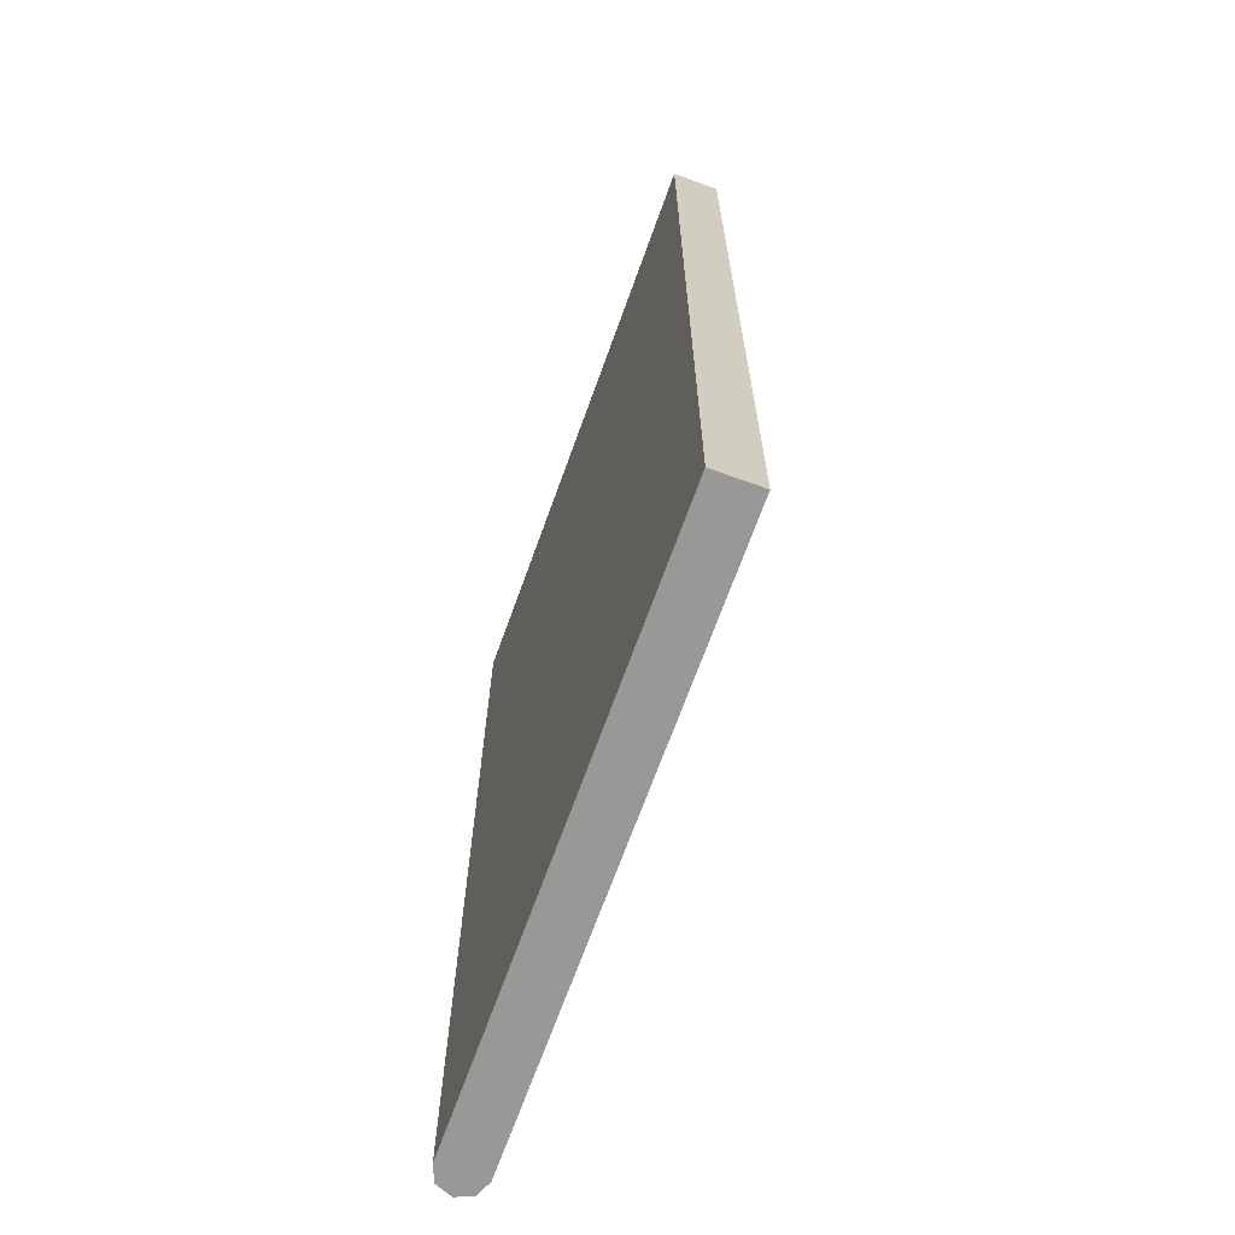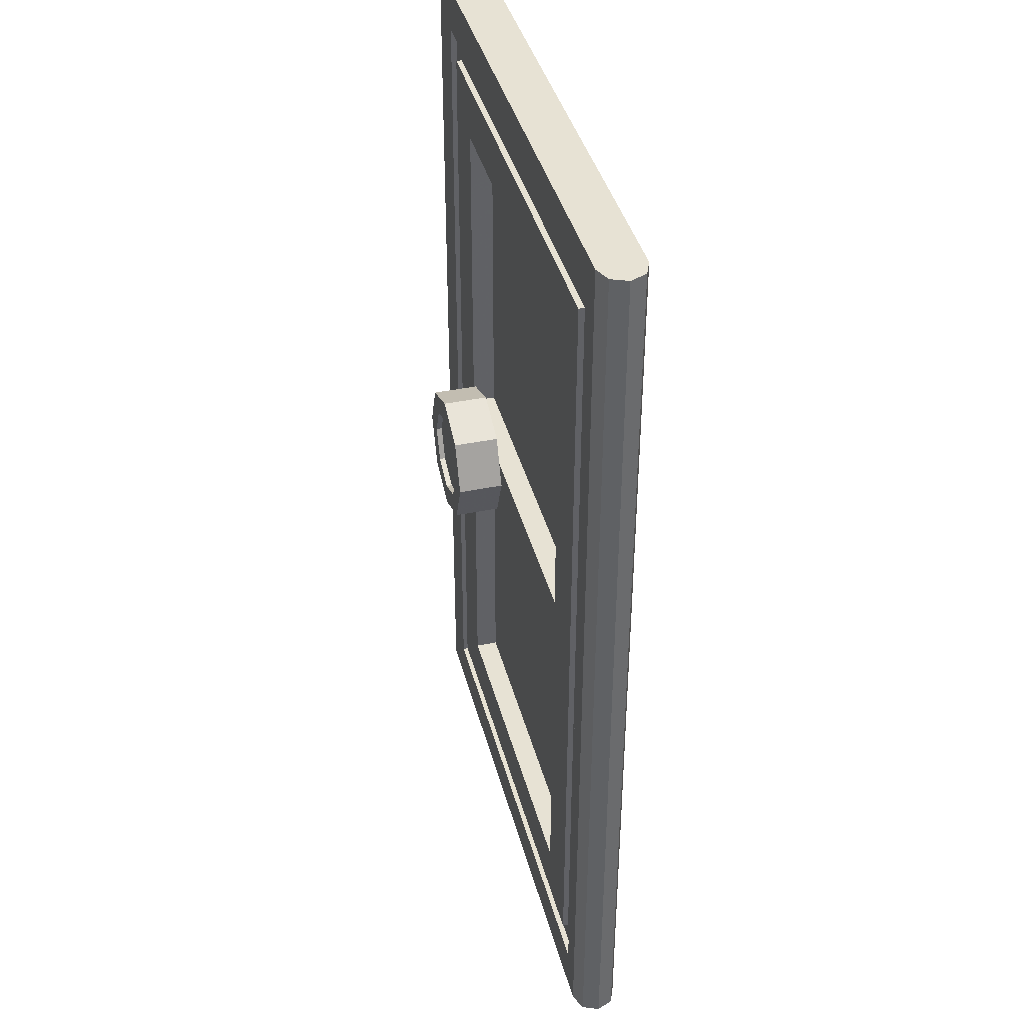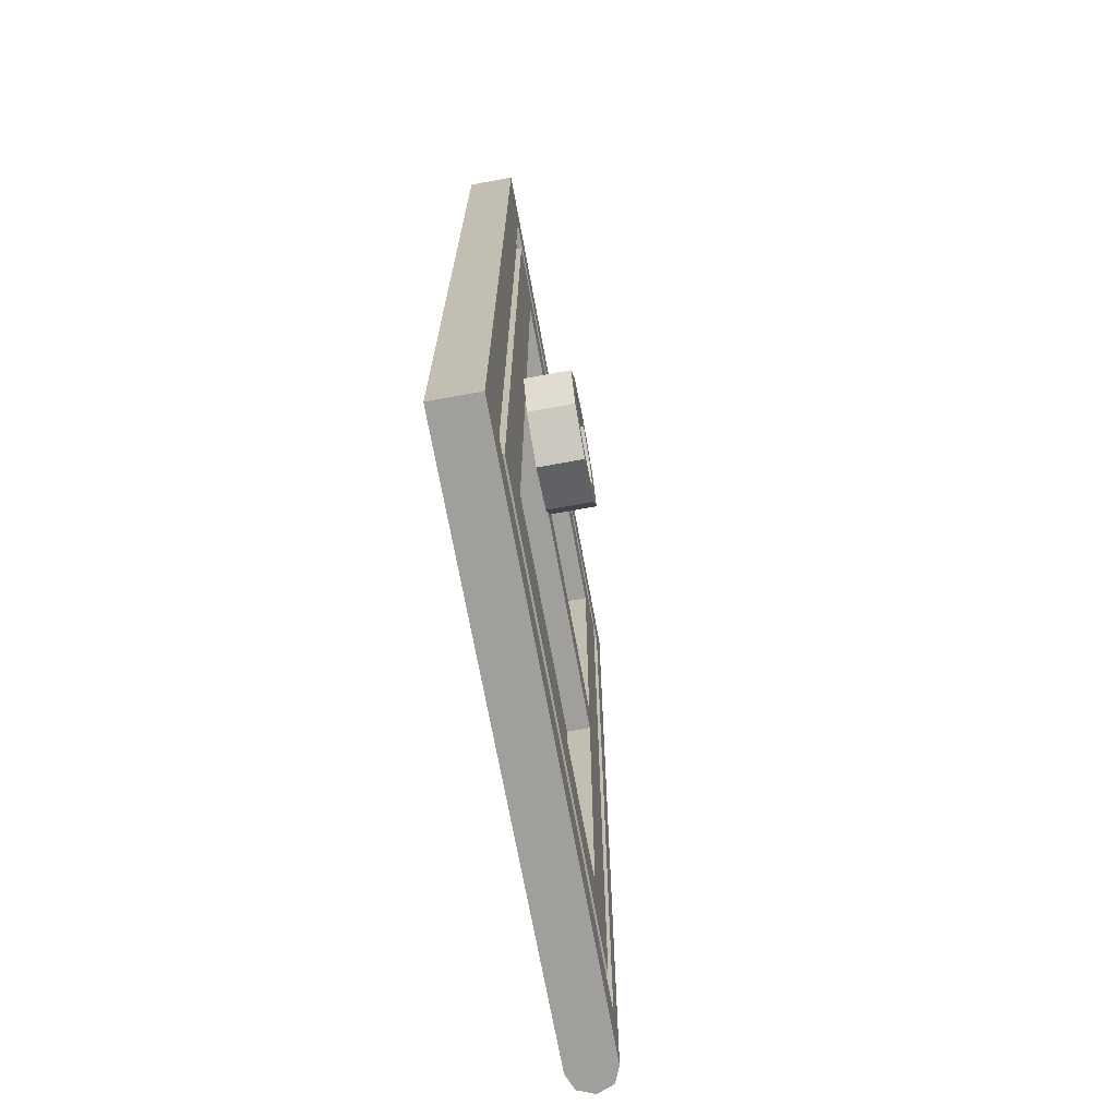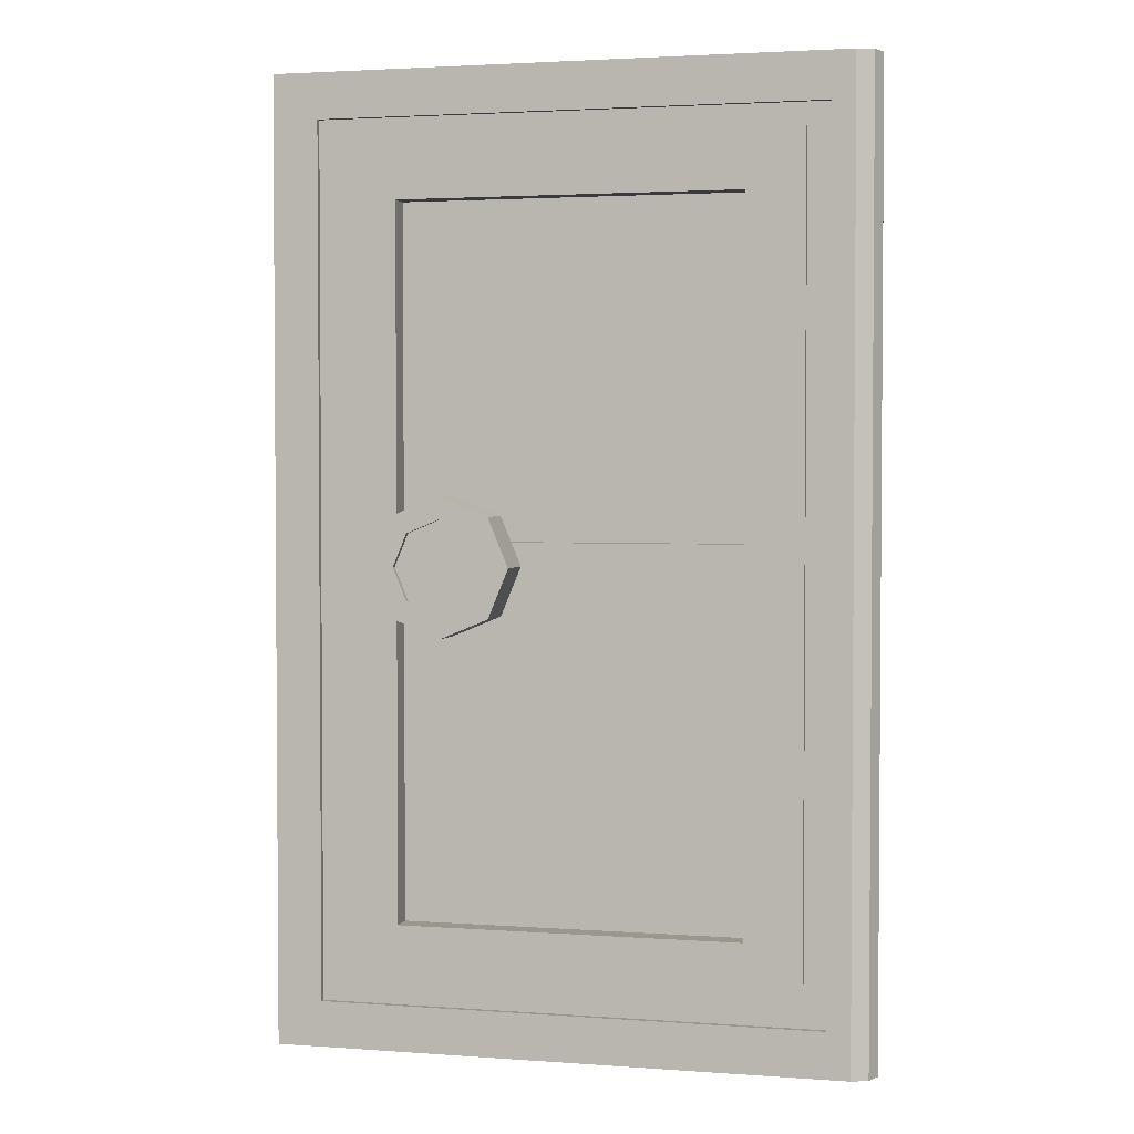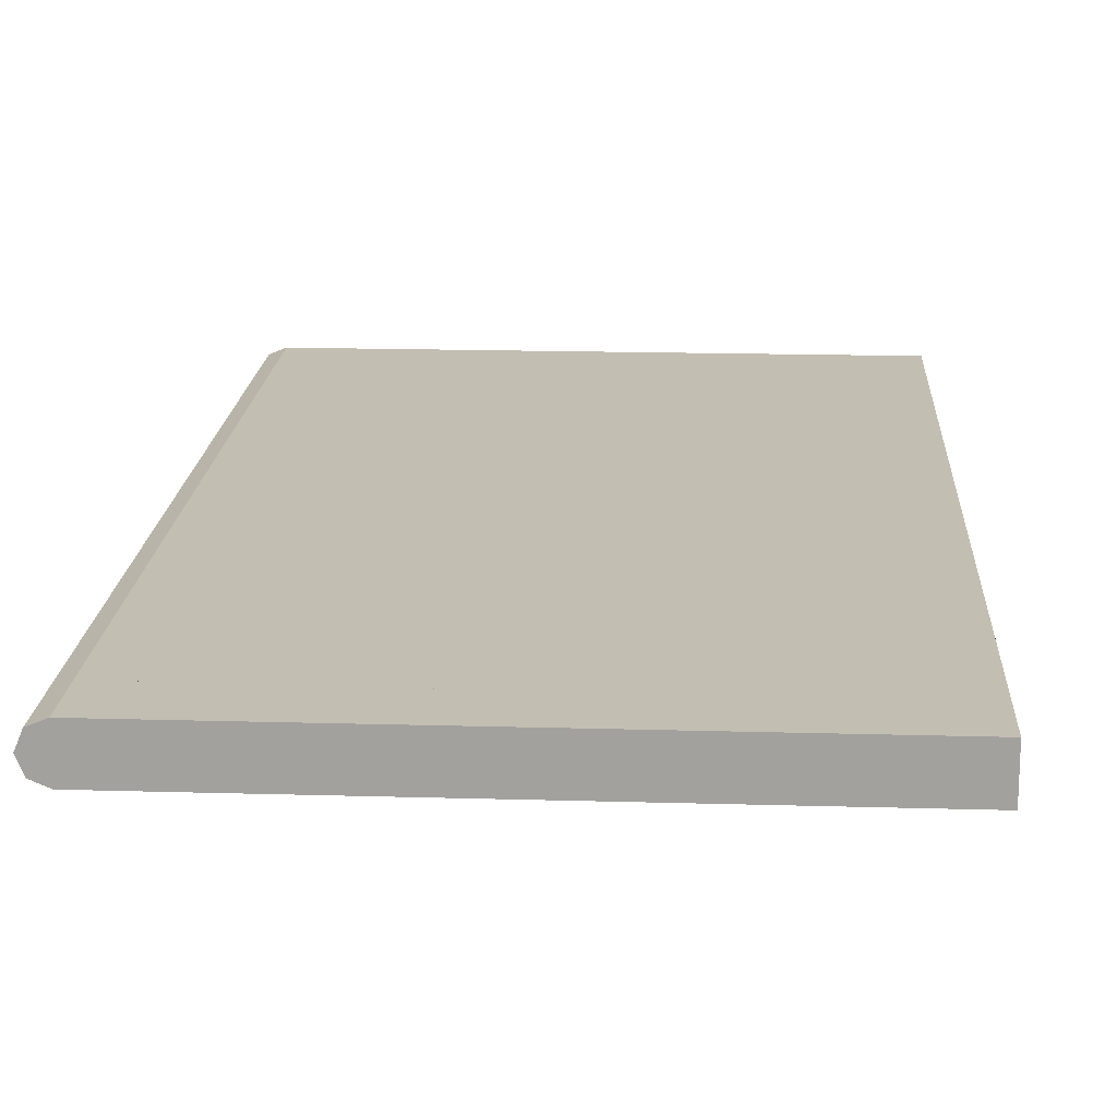
<metadata>
{"format":"obj","ext":"obj","renderer":"f3d","projection":"perspective","resolution":1024,"background":"white","views":[{"elev":-68.5,"azim":70.2,"up":"+Y"},{"elev":40.0,"azim":-104.3,"up":"+Y"},{"elev":-71.2,"azim":100.4,"up":"+Y"},{"elev":2.6,"azim":-165.8,"up":"+Y"},{"elev":17.3,"azim":3.3,"up":"+Z"}]}
</metadata>
<code>
v 1.7 2.1 -0.1
v 2 2.1 -0.1
v 1.912 2.312 -0.1
v 1.7 2.1 -0.1
v 1.912 2.312 -0.1
v 1.7 2.4 -0.1
v 1.7 2.1 -0.1
v 1.7 2.4 -0.1
v 1.488 2.312 -0.1
v 1.7 2.1 -0.1
v 1.488 2.312 -0.1
v 1.4 2.1 -0.1
v 1.7 2.1 -0.1
v 1.4 2.1 -0.1
v 1.488 1.888 -0.1
v 1.7 2.1 -0.1
v 1.488 1.888 -0.1
v 1.7 1.8 -0.1
v 1.7 2.1 -0.1
v 1.7 1.8 -0.1
v 1.912 1.888 -0.1
v 1.7 2.1 -0.1
v 1.912 1.888 -0.1
v 2 2.1 -0.1
v 1.912 2.312 -0.1
v 2 2.1 -0.1
v 2 2.1 -0.3
v 1.912 2.312 -0.3
v 1.7 2.4 -0.1
v 1.912 2.312 -0.1
v 1.912 2.312 -0.3
v 1.7 2.4 -0.3
v 1.488 2.312 -0.1
v 1.7 2.4 -0.1
v 1.7 2.4 -0.3
v 1.488 2.312 -0.3
v 1.4 2.1 -0.1
v 1.488 2.312 -0.1
v 1.488 2.312 -0.3
v 1.4 2.1 -0.3
v 1.488 1.888 -0.1
v 1.4 2.1 -0.1
v 1.4 2.1 -0.3
v 1.488 1.888 -0.3
v 1.7 1.8 -0.1
v 1.488 1.888 -0.1
v 1.488 1.888 -0.3
v 1.7 1.8 -0.3
v 1.912 1.888 -0.1
v 1.7 1.8 -0.1
v 1.7 1.8 -0.3
v 1.912 1.888 -0.3
v 2 2.1 -0.1
v 1.912 1.888 -0.1
v 1.912 1.888 -0.3
v 2 2.1 -0.3
v 2 2.1 -0.3
v 1.912 2.312 -0.3
v 1.841 2.241 -0.3
v 1.9 2.1 -0.3
v 1.912 2.312 -0.3
v 1.7 2.4 -0.3
v 1.7 2.3 -0.3
v 1.841 2.241 -0.3
v 1.7 2.4 -0.3
v 1.488 2.312 -0.3
v 1.559 2.241 -0.3
v 1.7 2.3 -0.3
v 1.488 2.312 -0.3
v 1.4 2.1 -0.3
v 1.5 2.1 -0.3
v 1.559 2.241 -0.3
v 1.4 2.1 -0.3
v 1.488 1.888 -0.3
v 1.559 1.959 -0.3
v 1.5 2.1 -0.3
v 1.488 1.888 -0.3
v 1.7 1.8 -0.3
v 1.7 1.9 -0.3
v 1.559 1.959 -0.3
v 1.7 1.8 -0.3
v 1.912 1.888 -0.3
v 1.841 1.959 -0.3
v 1.7 1.9 -0.3
v 1.912 1.888 -0.3
v 2 2.1 -0.3
v 1.9 2.1 -0.3
v 1.841 1.959 -0.3
v 1.841 2.241 -0.3
v 1.9 2.1 -0.3
v 1.9 2.1 -0.275
v 1.841 2.241 -0.275
v 1.7 2.3 -0.3
v 1.841 2.241 -0.3
v 1.841 2.241 -0.275
v 1.7 2.3 -0.275
v 1.559 2.241 -0.3
v 1.7 2.3 -0.3
v 1.7 2.3 -0.275
v 1.559 2.241 -0.275
v 1.5 2.1 -0.3
v 1.559 2.241 -0.3
v 1.559 2.241 -0.275
v 1.5 2.1 -0.275
v 1.559 1.959 -0.3
v 1.5 2.1 -0.3
v 1.5 2.1 -0.275
v 1.559 1.959 -0.275
v 1.7 1.9 -0.3
v 1.559 1.959 -0.3
v 1.559 1.959 -0.275
v 1.7 1.9 -0.275
v 1.841 1.959 -0.3
v 1.7 1.9 -0.3
v 1.7 1.9 -0.275
v 1.841 1.959 -0.275
v 1.9 2.1 -0.3
v 1.841 1.959 -0.3
v 1.841 1.959 -0.275
v 1.9 2.1 -0.275
v 1.7 2.1 -0.275
v 1.9 2.1 -0.275
v 1.841 2.241 -0.275
v 1.7 2.1 -0.275
v 1.841 2.241 -0.275
v 1.7 2.3 -0.275
v 1.7 2.1 -0.275
v 1.7 2.3 -0.275
v 1.559 2.241 -0.275
v 1.7 2.1 -0.275
v 1.559 2.241 -0.275
v 1.5 2.1 -0.275
v 1.7 2.1 -0.275
v 1.5 2.1 -0.275
v 1.559 1.959 -0.275
v 1.7 2.1 -0.275
v 1.559 1.959 -0.275
v 1.7 1.9 -0.275
v 1.7 2.1 -0.275
v 1.7 1.9 -0.275
v 1.841 1.959 -0.275
v 1.7 2.1 -0.275
v 1.841 1.959 -0.275
v 1.9 2.1 -0.275
v 0.175 3.925 0.1
v 0.175 3.925 0
v 2.225 3.925 0
v 2.225 3.925 0.1
v 0.175 0.275 0.1
v 0.175 0.275 0
v 0.175 3.925 0
v 0.175 3.925 0.1
v 2.225 0.275 0.1
v 2.225 0.275 0
v 0.175 0.275 0
v 0.175 0.275 0.1
v 2.225 3.925 0.1
v 2.225 3.925 0
v 2.225 0.275 0
v 2.225 0.275 0.1
v 0.45 2 -0.1
v 0.45 2 0
v 1.95 2 0
v 1.95 2 -0.1
v 0.45 0.55 -0.1
v 0.45 0.55 0
v 0.45 2 0
v 0.45 2 -0.1
v 1.95 0.55 -0.1
v 1.95 0.55 0
v 0.45 0.55 0
v 0.45 0.55 -0.1
v 1.95 2 -0.1
v 1.95 2 0
v 1.95 0.55 0
v 1.95 0.55 -0.1
v 0.45 3.65 -0.1
v 0.45 3.65 0
v 1.95 3.65 0
v 1.95 3.65 -0.1
v 0.45 2.2 -0.1
v 0.45 2.2 0
v 0.45 3.65 0
v 0.45 3.65 -0.1
v 1.95 2.2 -0.1
v 1.95 2.2 0
v 0.45 2.2 0
v 0.45 2.2 -0.1
v 1.95 3.65 -0.1
v 1.95 3.65 0
v 1.95 2.2 0
v 1.95 2.2 -0.1
v 0.1 4 -0.075
v 0.1 4 -0.1
v 2.3 4 -0.1
v 2.3 4 -0.075
v 0.1 0.2 -0.075
v 0.1 0.2 -0.1
v 0.1 4 -0.1
v 0.1 4 -0.075
v 2.3 0.2 -0.075
v 2.3 0.2 -0.1
v 0.1 0.2 -0.1
v 0.1 0.2 -0.075
v 2.3 4 -0.075
v 2.3 4 -0.1
v 2.3 0.2 -0.1
v 2.3 0.2 -0.075
v 0.2 3.9 -0.075
v 0.2 3.9 -0.1
v 2.2 3.9 -0.1
v 2.2 3.9 -0.075
v 0.2 0.3 -0.075
v 0.2 0.3 -0.1
v 0.2 3.9 -0.1
v 0.2 3.9 -0.075
v 2.2 0.3 -0.075
v 2.2 0.3 -0.1
v 0.2 0.3 -0.1
v 0.2 0.3 -0.075
v 2.2 3.9 -0.075
v 2.2 3.9 -0.1
v 2.2 0.3 -0.1
v 2.2 0.3 -0.075
v 0 4.2 0
v 0 4.2 0.1
v -0.07071 4.2 0.07071
v 0 4.2 0
v -0.07071 4.2 0.07071
v -0.1 4.2 0
v 0 4.2 0
v -0.1 4.2 0
v -0.07071 4.2 -0.07071
v 0 4.2 0
v -0.07071 4.2 -0.07071
v 0 4.2 -0.1
v 0 4.2 0.1
v 0 4.2 -0.1
v 2.5 4.2 -0.1
v 2.5 4.2 0.1
v 2.5 0 0.1
v 2.5 0 -0.1
v 0 0 -0.1
v 0 0 0.1
v 0 0 0
v 0 0 0.1
v -0.07071 0 0.07071
v 0 0 0
v -0.07071 0 0.07071
v -0.1 0 0
v 0 0 0
v -0.1 0 0
v -0.07071 0 -0.07071
v 0 0 0
v -0.07071 0 -0.07071
v 0 0 -0.1
v -0.07071 0 0.07071
v 0 0 0.1
v 0 4.2 0.1
v -0.07071 4.2 0.07071
v -0.1 0 0
v -0.07071 0 0.07071
v -0.07071 4.2 0.07071
v -0.1 4.2 0
v -0.07071 0 -0.07071
v -0.1 0 0
v -0.1 4.2 0
v -0.07071 4.2 -0.07071
v 0 0 -0.1
v -0.07071 0 -0.07071
v -0.07071 4.2 -0.07071
v 0 4.2 -0.1
v 2.5 4.2 0.1
v 2.5 4.2 -0.1
v 2.5 0 -0.1
v 2.5 0 0.1
v 2.5 4.2 0.1
v 2.225 3.925 0.1
v 0.175 3.925 0.1
v 0 4.2 0.1
v 0 4.2 0.1
v 0.175 3.925 0.1
v 0.175 0.275 0.1
v 0 0 0.1
v 0 0 0.1
v 0.175 0.275 0.1
v 2.225 0.275 0.1
v 2.5 0 0.1
v 2.5 0 0.1
v 2.225 0.275 0.1
v 2.225 3.925 0.1
v 2.5 4.2 0.1
v 2.225 3.925 0
v 1.95 3.65 0
v 0.45 3.65 0
v 0.175 3.925 0
v 0.175 3.925 0
v 0.45 3.65 0
v 0.45 0.55 0
v 0.175 0.275 0
v 0.175 0.275 0
v 0.45 0.55 0
v 1.95 0.55 0
v 2.225 0.275 0
v 2.225 0.275 0
v 1.95 0.55 0
v 1.95 3.65 0
v 2.225 3.925 0
v 1.95 2.2 0
v 1.95 2 0
v 0.45 2 0
v 0.45 2.2 0
v 0 4.2 -0.1
v 0.1 4 -0.1
v 2.3 4 -0.1
v 2.5 4.2 -0.1
v 0 0 -0.1
v 0.1 0.2 -0.1
v 0.1 4 -0.1
v 0 4.2 -0.1
v 2.5 0 -0.1
v 2.3 0.2 -0.1
v 0.1 0.2 -0.1
v 0 0 -0.1
v 2.5 4.2 -0.1
v 2.3 4 -0.1
v 2.3 0.2 -0.1
v 2.5 0 -0.1
v 0.1 4 -0.075
v 0.2 3.9 -0.075
v 2.2 3.9 -0.075
v 2.3 4 -0.075
v 0.1 0.2 -0.075
v 0.2 0.3 -0.075
v 0.2 3.9 -0.075
v 0.1 4 -0.075
v 2.3 0.2 -0.075
v 2.2 0.3 -0.075
v 0.2 0.3 -0.075
v 0.1 0.2 -0.075
v 2.3 4 -0.075
v 2.2 3.9 -0.075
v 2.2 0.3 -0.075
v 2.3 0.2 -0.075
v 0.2 3.9 -0.1
v 0.45 3.65 -0.1
v 1.95 3.65 -0.1
v 2.2 3.9 -0.1
v 0.2 0.3 -0.1
v 0.45 0.55 -0.1
v 0.45 3.65 -0.1
v 0.2 3.9 -0.1
v 2.2 0.3 -0.1
v 1.95 0.55 -0.1
v 0.45 0.55 -0.1
v 0.2 0.3 -0.1
v 2.2 3.9 -0.1
v 1.95 3.65 -0.1
v 1.95 0.55 -0.1
v 2.2 0.3 -0.1
v 0.45 2.2 -0.1
v 0.45 2 -0.1
v 1.95 2 -0.1
v 1.95 2.2 -0.1
v 2.225 3.925 0.1
v 2.225 3.925 0
v 0.175 3.925 0
v 0.175 3.925 0.1
v 0.175 0.275 0
v 2.225 0.275 0
v 2.225 0.275 0.1
v 0.175 0.275 0.1
v 0.175 0.275 0.1
v 2.225 0.275 0.1
v 2.225 3.925 0.1
v 0.175 3.925 0.1
v 0.175 0.275 0
v 0.175 0.275 0.1
v 0.175 3.925 0.1
v 0.175 3.925 0
v 2.225 0.275 0
v 0.175 0.275 0
v 0.175 3.925 0
v 2.225 3.925 0
v 2.225 0.275 0.1
v 2.225 0.275 0
v 2.225 3.925 0
v 2.225 3.925 0.1
g mesh6050792
f 1 2 3
f 4 5 6
f 7 8 9
f 10 11 12
f 13 14 15
f 16 17 18
f 19 20 21
f 22 23 24
g mesh6050794
f 25 26 27
f 27 28 25
f 29 30 31
f 31 32 29
f 33 34 35
f 35 36 33
f 37 38 39
f 39 40 37
f 41 42 43
f 43 44 41
f 45 46 47
f 47 48 45
f 49 50 51
f 51 52 49
f 53 54 55
f 55 56 53
g mesh6050797
f 57 59 58
f 59 57 60
f 61 63 62
f 63 61 64
f 65 67 66
f 67 65 68
f 69 71 70
f 71 69 72
f 73 75 74
f 75 73 76
f 77 79 78
f 79 77 80
f 81 83 82
f 83 81 84
f 85 87 86
f 87 85 88
g mesh6050800
f 89 90 91
f 91 92 89
f 93 94 95
f 95 96 93
f 97 98 99
f 99 100 97
f 101 102 103
f 103 104 101
f 105 106 107
f 107 108 105
f 109 110 111
f 111 112 109
f 113 114 115
f 115 116 113
f 117 118 119
f 119 120 117
g mesh6050802
f 121 123 122
f 124 126 125
f 127 129 128
f 130 132 131
f 133 135 134
f 136 138 137
f 139 141 140
f 142 144 143
g mesh6050805
f 145 146 147
f 147 148 145
f 149 150 151
f 151 152 149
f 153 154 155
f 155 156 153
f 157 158 159
f 159 160 157
g mesh6050807
f 161 163 162
f 163 161 164
f 165 167 166
f 167 165 168
f 169 171 170
f 171 169 172
f 173 175 174
f 175 173 176
g mesh6050809
f 177 179 178
f 179 177 180
f 181 183 182
f 183 181 184
f 185 187 186
f 187 185 188
f 189 191 190
f 191 189 192
g mesh6050811
f 193 194 195
f 195 196 193
f 197 198 199
f 199 200 197
f 201 202 203
f 203 204 201
f 205 206 207
f 207 208 205
g mesh6050813
f 209 211 210
f 211 209 212
f 213 215 214
f 215 213 216
f 217 219 218
f 219 217 220
f 221 223 222
f 223 221 224
g mesh6050818
f 225 227 226
f 228 230 229
f 231 233 232
f 234 236 235
f 237 239 238
f 239 237 240
f 241 243 242
f 243 241 244
g mesh6050820
f 245 246 247
f 248 249 250
f 251 252 253
f 254 255 256
g mesh6050823
f 257 258 259
f 259 260 257
f 261 262 263
f 263 264 261
f 265 266 267
f 267 268 265
f 269 270 271
f 271 272 269
f 273 275 274
f 275 273 276
g mesh6050825
f 277 279 278
f 279 277 280
f 281 283 282
f 283 281 284
f 285 287 286
f 287 285 288
f 289 291 290
f 291 289 292
f 293 295 294
f 295 293 296
f 297 299 298
f 299 297 300
f 301 303 302
f 303 301 304
f 305 307 306
f 307 305 308
f 309 311 310
f 311 309 312
g mesh6050826
f 313 315 314
f 315 313 316
f 317 319 318
f 319 317 320
f 321 323 322
f 323 321 324
f 325 327 326
f 327 325 328
g mesh6050827
f 329 331 330
f 331 329 332
f 333 335 334
f 335 333 336
f 337 339 338
f 339 337 340
f 341 343 342
f 343 341 344
g mesh6050828
f 345 347 346
f 347 345 348
f 349 351 350
f 351 349 352
f 353 355 354
f 355 353 356
f 357 359 358
f 359 357 360
g mesh6050829
f 361 363 362
f 363 361 364
g mesh6050832
f 365 366 367
f 367 368 365
f 369 370 371
f 371 372 369
f 373 374 375
f 375 376 373
f 377 378 379
f 379 380 377
f 381 382 383
f 383 384 381
f 385 386 387
f 387 388 385

</code>
